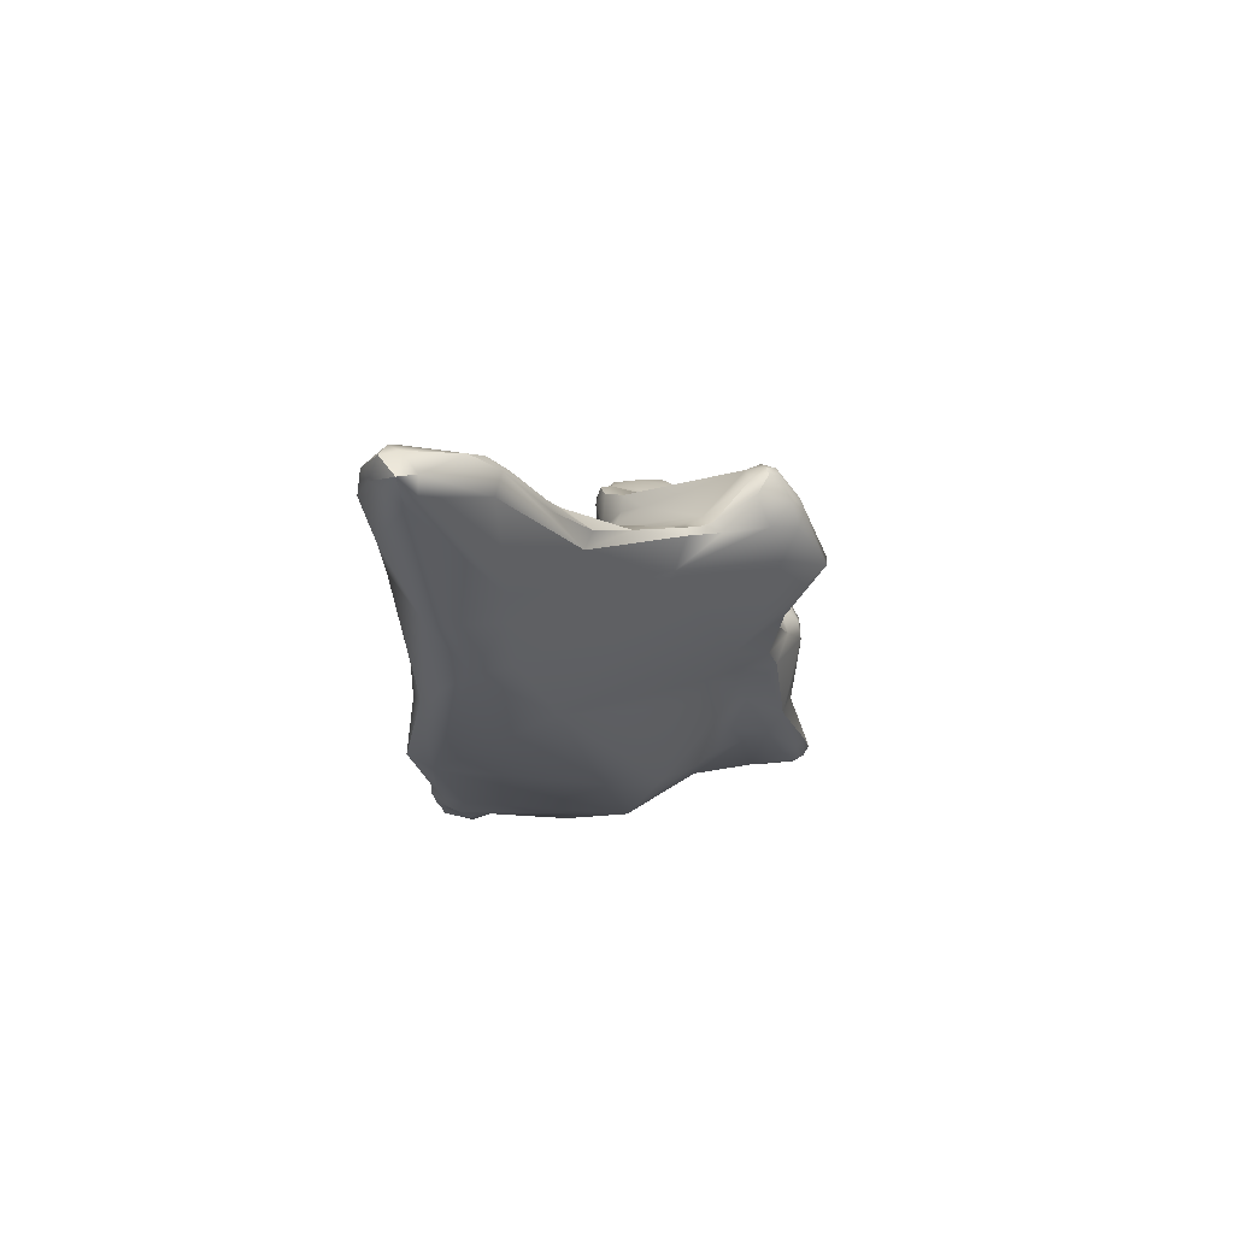
<metadata>
{"format":"obj","ext":"obj","renderer":"f3d","projection":"perspective","resolution":1024,"background":"white","views":[{"elev":63.2,"azim":-93.5,"up":"+Y"}]}
</metadata>
<code>
v 6.559 -161.3 1491
v 7.064 -158 1493
v 8.566 -158.8 1496
v 5.548 -155.6 1492
v 4.999 -154.3 1489
v 7.081 -152.6 1493
v 7.53 -151.6 1493
v 7.811 -150.2 1494
v 5.147 -148.6 1488
v 4.591 -143.9 1486
v 5.053 -144.4 1487
v 5.129 -141.5 1485
v 5.446 -142.1 1487
v 5.74 -141 1487
v 8.758 -166 1486
v 8.049 -165.2 1488
v 9.931 -164.8 1495
v 10.28 -165.2 1495
v 10.57 -165.1 1495
v 9.526 -164.2 1497
v 9.775 -164.2 1497
v 9.9 -164 1497
v 9.677 -164 1497
v 9.96 -163.9 1497
v 8.557 -162 1490
v 9.214 -163.4 1490
v 8.923 -163.3 1493
v 10.12 -162.2 1493
v 9.226 -163.4 1496
v 9.292 -162.5 1497
v 10.18 -163.6 1496
v 9.246 -163.2 1497
v 9.404 -163.2 1498
v 9.418 -163.8 1497
v 9.361 -162.1 1497
v 9.737 -163.8 1498
v 9.779 -163.2 1498
v 9.676 -162.1 1498
v 10.13 -163.3 1497
v 10.03 -163.5 1498
v 10.19 -163 1498
v 10.04 -162.7 1498
v 6.891 -160.1 1484
v 7.183 -161.7 1484
v 7.199 -160.2 1484
v 7.086 -159.4 1483
v 7.383 -159.9 1483
v 9.069 -160.7 1492
v 8.184 -159.7 1494
v 9.534 -159.4 1494
v 9.921 -161.5 1494
v 9.533 -160.6 1493
v 9.749 -161.6 1492
v 8.61 -159.6 1495
v 10.39 -159.9 1496
v 10.33 -159.9 1497
v 7.974 -158.5 1493
v 8.42 -157.9 1495
v 9.228 -159.1 1493
v 10.05 -156.9 1494
v 9.015 -158.1 1497
v 10.04 -159 1497
v 9.964 -156.9 1497
v 10.54 -156.9 1497
v 8.027 -156.1 1494
v 8.77 -154.7 1495
v 8.69 -155.9 1495
v 10.82 -155.7 1497
v 10.68 -155.1 1497
v 5.594 -153.6 1484
v 6.166 -153.4 1483
v 7.097 -154 1483
v 8.678 -153.6 1487
v 7.724 -153.2 1491
v 8.345 -152.6 1495
v 8.988 -154.4 1496
v 9.189 -154.1 1496
v 9.102 -152.9 1496
v 10.31 -153.9 1497
v 10.12 -152.9 1496
v 9.367 -150.2 1492
v 8.906 -151.6 1492
v 9.705 -151.6 1493
v 9.112 -150 1496
v 9.868 -149.6 1496
v 5.866 -148 1483
v 8.714 -149.2 1489
v 9.022 -148.4 1490
v 8.655 -149.6 1491
v 8.6 -149.4 1490
v 9.557 -147.3 1497
v 9.921 -147.3 1497
v 5.275 -147 1484
v 6.062 -145.9 1483
v 7.473 -147.3 1484
v 9.093 -145.9 1496
v 9.883 -145.2 1496
v 10.4 -145.1 1497
v 8.14 -144.4 1492
v 9.244 -144.1 1494
v 8.944 -143.6 1493
v 9.381 -143.8 1493
v 9.547 -143.9 1493
v 9.236 -143.6 1492
v 9.645 -144.6 1495
v 5.212 -141.8 1484
v 6.859 -141 1483
v 8.252 -141.4 1487
v 7.222 -141 1489
v 7.823 -140.9 1489
v 8.313 -140.3 1489
v 8.475 -142.2 1491
v 8.65 -142 1490
v 6.875 -138.8 1483
v 7.456 -138.9 1488
v 7.755 -138.8 1488
v 8.191 -139.7 1488
v 5.975 -137.6 1483
v 6.579 -136.4 1487
v 7.312 -136.2 1487
v 7.737 -136.9 1487
v 7.416 -135.3 1486
v 5.662 -135.1 1484
v 5.733 -134.8 1485
v 5.972 -134 1484
v 6.124 -134.1 1485
v 6.418 -134.9 1483
v 6.788 -134.1 1484
v 6.886 -134.1 1484
v 10.1 -169 1484
v 10.2 -169.2 1484
v 10.44 -169.2 1484
v 10.52 -169.4 1484
v 10.34 -168.8 1484
v 10.81 -169.4 1484
v 10.7 -169.1 1484
v 10.55 -169 1486
v 10.72 -169.4 1485
v 9.127 -167.5 1484
v 8.964 -166.7 1484
v 9.232 -166.8 1483
v 9.704 -168.2 1484
v 9.651 -167.8 1483
v 9.559 -167 1483
v 9.993 -168.2 1484
v 9.96 -167.6 1483
v 10.34 -168.2 1484
v 10.15 -166.7 1483
v 10.84 -167.5 1484
v 9.241 -167 1485
v 10.35 -167.1 1488
v 11.5 -167.5 1489
v 11.91 -167.1 1491
v 11.6 -167.2 1490
v 12.19 -167.3 1491
v 12.36 -167.2 1491
v 12.42 -167 1492
v 10.64 -166.1 1493
v 11.51 -166.6 1493
v 9.35 -164.9 1483
v 8.473 -164.5 1484
v 9.026 -165.9 1485
v 8.989 -165.9 1484
v 8.963 -164.8 1483
v 9.168 -166 1483
v 9.455 -166.1 1483
v 9.715 -165.3 1483
v 10.15 -165.1 1483
v 10.51 -164.7 1484
v 10.55 -164.3 1491
v 11.26 -164.5 1491
v 11.67 -165.6 1490
v 12.59 -166.1 1492
v 10.79 -164 1494
v 11 -166.1 1494
v 11.04 -165.6 1494
v 11.55 -166.2 1493
v 11.44 -165.3 1493
v 11.27 -164.5 1492
v 12.44 -166.1 1492
v 8.686 -163.1 1483
v 9.336 -162.9 1483
v 10.31 -163.4 1487
v 10.5 -163.5 1491
v 10.74 -163.6 1492
v 8.285 -161.1 1483
v 8.673 -160.7 1483
v 9.691 -160.3 1484
v 7.887 -158.8 1483
v 10.02 -159.2 1486
v 10.95 -158.2 1495
v 11.11 -156.9 1497
v 11.26 -158.1 1496
v 11.74 -157.5 1495
v 11.77 -156.8 1496
v 11.79 -156.8 1495
v 12.04 -156.8 1495
v 8.621 -156.5 1483
v 11.51 -155.3 1494
v 12 -156.2 1496
v 12.01 -156.5 1496
v 12.3 -156.2 1495
v 12.4 -155.9 1494
v 11.19 -154.7 1497
v 11.45 -155 1497
v 11.72 -155.9 1497
v 8.705 -153.4 1485
v 11.46 -152.5 1492
v 10.94 -153.9 1497
v 10.83 -153.2 1496
v 11.52 -154.1 1496
v 11.9 -154.1 1496
v 11.89 -153.8 1496
v 12.3 -153.7 1496
v 12.13 -153.2 1495
v 12.67 -154.1 1496
v 12.22 -152 1495
v 11.19 -150.1 1491
v 10.1 -150.6 1492
v 10.85 -151.1 1496
v 8.202 -148.2 1485
v 8.885 -147.9 1488
v 9.356 -149 1491
v 9.423 -148.2 1490
v 9.961 -148.6 1490
v 10.57 -147.5 1490
v 11.05 -147.3 1490
v 11.24 -148.2 1490
v 11.47 -147.9 1490
v 11.29 -147.3 1490
v 11.37 -147.2 1495
v 11.64 -148.7 1494
v 9.573 -146.4 1488
v 9.715 -145.4 1488
v 10.4 -147 1489
v 10.71 -146.7 1489
v 10.85 -146.5 1489
v 10.83 -144.9 1496
v 11.32 -145 1496
v 12.1 -145.7 1494
v 9.782 -144.7 1488
v 9.673 -144.1 1493
v 9.928 -144.2 1493
v 10.46 -144.5 1496
v 10.39 -143.7 1495
v 11.19 -144 1496
v 10.96 -143.7 1495
v 11.12 -143.7 1495
v 11.45 -143.8 1495
v 11.51 -144 1496
v 11.81 -144.7 1496
v 11.63 -144.2 1495
v 11.86 -144.3 1495
v 8.095 -142.7 1484
v 7.812 -141.6 1484
v 7.948 -141.5 1484
v 7.945 -139.4 1484
v 7.62 -139 1483
v 6.952 -136.6 1483
v 7.438 -137 1483
v 7.588 -136.2 1483
v 7.298 -135.6 1483
v 7.924 -137.1 1486
v 7.817 -136.1 1486
v 7.718 -135.8 1485
v 7.442 -134.8 1484
v 7.471 -134.8 1484
v 7.321 -134.5 1484
v 11.52 -169.3 1485
v 11.33 -169.1 1484
v 11.8 -169 1484
v 11.26 -169.5 1485
v 11.41 -169.4 1486
v 11.65 -169.4 1485
v 11.81 -169.3 1486
v 12 -168.7 1487
v 11.92 -169.2 1485
v 12.04 -169.2 1485
v 12.59 -168.7 1487
v 10.95 -168.7 1484
v 11.4 -168.7 1484
v 11.56 -168.4 1484
v 11.77 -168.7 1484
v 12.32 -167.2 1486
v 12.33 -168.7 1485
v 12.85 -168.4 1486
v 12.67 -168 1486
v 12.2 -167.6 1489
v 12.17 -166.5 1487
v 12.76 -167.4 1489
v 12.93 -167.1 1489
v 12.84 -166.8 1489
v 13.05 -168.4 1488
v 13.09 -168.3 1487
v 13.16 -168.1 1488
v 13.24 -167.7 1489
v 13.07 -167.4 1487
v 13.32 -167.4 1488
v 13.35 -167.4 1488
v 13.1 -167 1488
v 13.41 -168.1 1488
v 13.25 -168 1487
v 13.47 -167.8 1488
v 13.48 -167.7 1488
v 12.3 -167.4 1490
v 12.49 -167.3 1490
v 12.67 -167.2 1491
v 12.7 -167.1 1491
v 12.73 -166.8 1491
v 12.85 -166.8 1491
v 12.77 -166.7 1492
v 12.6 -166.5 1491
v 12.74 -167.1 1490
v 12.72 -166.8 1489
v 11.5 -166.4 1485
v 11.33 -165.8 1487
v 12.58 -166.1 1491
v 13.36 -155.2 1495
v 12.5 -153.7 1492
v 13.62 -154 1493
v 14.3 -153.2 1493
v 13.28 -154.1 1496
v 13.35 -153.2 1495
v 13.15 -152.3 1495
v 13.68 -152 1494
v 14.31 -152.5 1495
v 14.52 -153.4 1494
v 14.76 -153.4 1495
v 14.71 -152.9 1495
v 14.88 -152.2 1494
v 12.99 -151.5 1491
v 13.22 -150.5 1490
v 13.97 -151.7 1491
v 13.82 -151.1 1493
v 13 -151.3 1494
v 11.7 -149.3 1490
v 11.56 -148.5 1490
v 11.62 -147.5 1490
v 12 -148.9 1490
v 11.95 -148.2 1490
v 12.09 -147.4 1491
v 12.8 -147.5 1491
v 12.68 -147.3 1491
v 13.11 -148.6 1490
v 13.12 -147.9 1490
v 13.6 -148.2 1490
v 14.05 -149.3 1491
v 13.77 -148.6 1490
v 13.36 -149.4 1492
v 11.8 -146.6 1491
v 15.03 -152.9 1493
v 14.95 -152.7 1493
v 14.7 -152.1 1492
v 15.42 -152.5 1492
v 15.7 -152.5 1493
v 15.74 -152.5 1492
v 15.65 -152.2 1492
v 15.94 -151.9 1492
v 15.67 -151.9 1493
v 15.41 -152.5 1494
v 14.46 -150.8 1490
v 14.39 -150.4 1490
v 14.6 -149.9 1490
v 14.96 -151.3 1491
v 15.24 -150.8 1491
v 14.49 -150.2 1491
v 15.2 -151.7 1492
v 15.31 -150.8 1491
v 15.47 -151.6 1491
v 15.61 -151.3 1491
v 14.23 -149.3 1490
v 10.28 -165.2 1495
v 10.28 -165.2 1495
v 10.57 -165.1 1495
v 9.775 -164.2 1497
v 9.775 -164.2 1497
v 9.677 -164 1497
v 9.737 -163.8 1498
v 9.779 -163.2 1498
v 9.779 -163.2 1498
v 9.676 -162.1 1498
v 10.04 -162.7 1498
v 10.39 -159.9 1496
v 10.05 -156.9 1494
v 9.015 -158.1 1497
v 10.04 -159 1497
v 6.166 -153.4 1483
v 9.189 -154.1 1496
v 9.102 -152.9 1496
v 10.12 -152.9 1496
v 9.112 -150 1496
v 9.112 -150 1496
v 9.868 -149.6 1496
v 9.557 -147.3 1497
v 8.944 -143.6 1493
v 9.381 -143.8 1493
v 9.547 -143.9 1493
v 9.236 -143.6 1492
v 9.236 -143.6 1492
v 7.222 -141 1489
v 7.823 -140.9 1489
v 7.823 -140.9 1489
v 8.313 -140.3 1489
v 8.475 -142.2 1491
v 8.475 -142.2 1491
v 6.875 -138.8 1483
v 7.755 -138.8 1488
v 7.755 -138.8 1488
v 7.737 -136.9 1487
v 7.416 -135.3 1486
v 7.416 -135.3 1486
v 5.972 -134 1484
v 5.972 -134 1484
v 5.972 -134 1484
v 6.788 -134.1 1484
v 6.788 -134.1 1484
v 10.1 -169 1484
v 10.34 -168.8 1484
v 10.7 -169.1 1484
v 9.559 -167 1483
v 9.35 -164.9 1483
v 9.168 -166 1483
v 9.455 -166.1 1483
v 11 -166.1 1494
v 11.04 -165.6 1494
v 8.686 -163.1 1483
v 11.26 -158.1 1496
v 11.74 -157.5 1495
v 11.51 -155.3 1494
v 12.4 -155.9 1494
v 9.356 -149 1491
v 11.64 -148.7 1494
v 10.85 -146.5 1489
v 12.1 -145.7 1494
v 9.782 -144.7 1488
v 11.12 -143.7 1495
v 11.45 -143.8 1495
v 7.62 -139 1483
v 6.952 -136.6 1483
v 7.438 -137 1483
v 7.298 -135.6 1483
v 7.298 -135.6 1483
v 7.817 -136.1 1486
v 11.33 -169.1 1484
v 12.93 -167.1 1489
v 12.93 -167.1 1489
v 13.24 -167.7 1489
v 13.24 -167.7 1489
v 13.24 -167.7 1489
v 13.47 -167.8 1488
v 12.3 -167.4 1490
v 12.49 -167.3 1490
v 12.74 -167.1 1490
v 12.74 -167.1 1490
v 13.62 -154 1493
v 13.28 -154.1 1496
v 14.52 -153.4 1494
v 14.76 -153.4 1495
v 14.76 -153.4 1495
v 14.71 -152.9 1495
v 13.97 -151.7 1491
v 12.8 -147.5 1491
v 12.68 -147.3 1491
v 13.12 -147.9 1490
v 13.77 -148.6 1490
v 13.77 -148.6 1490
v 15.7 -152.5 1493
v 15.7 -152.5 1493
v 15.74 -152.5 1492
v 15.65 -152.2 1492
v 15.94 -151.9 1492
v 15.41 -152.5 1494
v 14.46 -150.8 1490
v 14.46 -150.8 1490
v 14.39 -150.4 1490
v 14.39 -150.4 1490
v 14.6 -149.9 1490
v 15.24 -150.8 1491
v 15.24 -150.8 1491
v 15.24 -150.8 1491
v 15.61 -151.3 1491
v 14.23 -149.3 1490
g grp1
f 1 16 158
f 1 43 44
f 158 27 1
f 27 49 1
f 1 2 4
f 1 49 2
f 26 25 57
f 25 74 57
f 57 74 82
f 49 65 2
f 49 58 65
f 58 54 3
f 5 70 1
f 4 5 1
f 4 9 5
f 4 2 65
f 4 65 6
f 4 6 9
f 6 7 9
f 70 10 93
f 9 70 5
f 70 9 10
f 7 8 9
f 9 99 11
f 12 106 10
f 9 11 10
f 11 13 10
f 11 99 13
f 13 12 10
f 123 106 12
f 12 14 123
f 99 14 13
f 13 14 12
f 16 1 44
f 15 16 44
f 16 154 158
f 151 16 15
f 29 158 17
f 18 17 158
f 175 19 372
f 20 23 34
f 373 21 20
f 23 20 21
f 375 22 377
f 22 24 377
f 20 17 18
f 376 372 19
f 17 20 29
f 374 31 375
f 22 375 31
f 24 22 31
f 34 23 36
f 377 24 378
f 15 44 161
f 170 26 184
f 26 48 184
f 184 48 53
f 29 27 158
f 28 51 174
f 51 28 52
f 174 51 31
f 32 29 34
f 29 20 34
f 29 32 30
f 35 30 32
f 30 3 29
f 30 35 3
f 3 35 61
f 24 31 39
f 51 55 39
f 39 55 41
f 31 51 39
f 34 33 32
f 33 35 32
f 36 33 34
f 36 37 33
f 33 38 35
f 33 37 38
f 24 40 378
f 378 40 379
f 40 42 379
f 382 381 380
f 40 24 39
f 40 39 41
f 40 41 42
f 41 56 42
f 41 55 56
f 1 70 43
f 43 45 44
f 47 44 45
f 46 45 43
f 70 46 43
f 47 45 46
f 186 44 47
f 57 48 26
f 29 54 27
f 29 3 54
f 54 49 27
f 53 48 52
f 50 55 51
f 48 59 52
f 55 50 60
f 52 59 50
f 50 59 60
f 51 52 50
f 52 28 53
f 35 38 61
f 381 62 385
f 382 62 381
f 56 386 42
f 383 384 191
f 55 193 56
f 71 189 47
f 47 46 70
f 25 73 74
f 73 25 183
f 54 58 49
f 57 59 48
f 59 57 60
f 3 67 58
f 3 61 67
f 63 385 62
f 64 63 62
f 56 427 386
f 192 386 427
f 386 192 64
f 55 191 193
f 47 70 387
f 72 189 71
f 65 58 67
f 67 66 65
f 63 69 385
f 76 66 67
f 67 61 76
f 385 69 77
f 66 76 75
f 61 388 76
f 64 68 63
f 68 69 63
f 93 387 70
f 189 72 198
f 74 73 87
f 74 89 82
f 7 6 65
f 82 60 57
f 7 65 66
f 66 75 7
f 83 60 82
f 199 60 83
f 79 77 69
f 76 388 75
f 388 78 75
f 77 79 389
f 80 84 389
f 79 69 204
f 389 79 80
f 210 390 79
f 390 210 391
f 79 204 209
f 209 210 79
f 207 198 221
f 222 87 73
f 90 74 87
f 74 90 89
f 81 82 89
f 83 82 81
f 219 83 81
f 219 81 223
f 7 75 8
f 75 78 8
f 78 392 8
f 210 220 391
f 85 220 232
f 391 220 393
f 71 93 86
f 86 72 71
f 72 86 95
f 95 198 72
f 198 95 221
f 87 88 90
f 87 222 88
f 88 89 90
f 81 89 431
f 88 224 89
f 431 89 224
f 8 96 99
f 9 8 99
f 8 91 96
f 432 231 393
f 231 92 393
f 392 91 8
f 393 92 391
f 92 394 391
f 98 91 92
f 92 238 98
f 86 93 94
f 86 94 95
f 95 94 107
f 91 97 96
f 98 97 91
f 99 96 105
f 96 97 105
f 105 244 245
f 105 97 244
f 97 98 244
f 92 239 238
f 93 10 106
f 93 106 107
f 94 93 107
f 255 95 107
f 101 109 99
f 112 400 395
f 104 112 395
f 100 101 99
f 102 100 103
f 103 100 245
f 395 100 104
f 102 104 100
f 396 242 398
f 396 243 242
f 396 397 243
f 243 397 247
f 100 99 105
f 100 105 245
f 107 106 118
f 118 106 123
f 258 255 107
f 108 117 111
f 99 109 14
f 403 116 110
f 108 111 113
f 404 113 111
f 403 110 405
f 111 117 407
f 112 401 400
f 404 399 113
f 107 118 114
f 406 258 107
f 115 400 401
f 408 115 402
f 117 121 407
f 121 117 263
f 127 118 123
f 118 259 114
f 259 118 127
f 14 119 124
f 14 109 119
f 408 120 115
f 120 400 115
f 400 120 119
f 120 126 119
f 409 120 408
f 120 122 126
f 263 264 121
f 443 120 409
f 443 410 120
f 14 124 123
f 127 123 125
f 412 123 124
f 126 124 119
f 412 124 126
f 127 413 128
f 415 414 129
f 414 126 129
f 122 129 126
f 131 137 139
f 130 131 139
f 138 137 131
f 132 133 130
f 130 133 131
f 138 131 133
f 132 417 134
f 135 272 133
f 138 133 272
f 132 136 135
f 133 132 135
f 134 136 132
f 135 269 272
f 135 136 270
f 135 270 269
f 280 419 418
f 137 151 139
f 137 276 151
f 272 273 138
f 138 273 137
f 137 273 276
f 142 130 139
f 141 142 139
f 139 140 141
f 139 150 140
f 139 151 150
f 141 144 143
f 143 142 141
f 134 417 142
f 145 142 143
f 420 146 143
f 146 145 143
f 146 147 145
f 147 146 149
f 420 148 146
f 142 145 134
f 418 145 147
f 148 149 146
f 148 168 149
f 149 168 169
f 147 149 280
f 147 280 418
f 149 169 315
f 150 151 15
f 154 16 151
f 152 151 276
f 154 151 152
f 288 152 276
f 154 152 288
f 288 305 154
f 154 153 158
f 153 159 158
f 153 154 155
f 154 305 155
f 155 156 153
f 305 306 155
f 155 306 156
f 306 307 156
f 307 157 156
f 307 311 157
f 172 317 312
f 424 158 159
f 175 159 177
f 159 153 156
f 157 159 156
f 177 159 157
f 157 311 177
f 177 311 180
f 181 160 164
f 162 150 15
f 141 140 163
f 140 162 163
f 140 150 162
f 161 165 163
f 163 162 161
f 162 15 161
f 44 164 161
f 163 165 141
f 165 161 164
f 164 44 181
f 144 141 166
f 166 141 422
f 166 422 160
f 160 422 164
f 420 423 167
f 167 423 421
f 182 167 421
f 420 167 148
f 167 168 148
f 182 168 167
f 188 168 182
f 168 188 169
f 169 183 316
f 183 25 316
f 316 25 26
f 172 26 170
f 170 184 171
f 179 171 185
f 171 172 170
f 171 179 173
f 179 180 173
f 317 172 171
f 178 180 179
f 173 317 171
f 158 424 18
f 19 175 176
f 174 31 374
f 175 177 176
f 425 178 374
f 178 174 374
f 178 179 174
f 180 178 425
f 177 180 425
f 44 186 181
f 426 186 187
f 182 426 187
f 421 426 182
f 188 190 169
f 190 183 169
f 185 28 179
f 184 53 185
f 185 53 28
f 185 171 184
f 179 28 174
f 186 47 189
f 187 186 189
f 198 187 189
f 188 182 187
f 198 188 187
f 198 207 188
f 190 188 207
f 73 183 190
f 429 191 384
f 192 206 64
f 191 196 194
f 193 191 194
f 192 200 206
f 427 195 192
f 196 191 429
f 192 195 200
f 194 196 197
f 428 197 427
f 427 197 195
f 195 197 201
f 197 202 201
f 196 429 203
f 319 320 429
f 429 320 203
f 211 204 212
f 200 195 201
f 318 206 200
f 212 204 216
f 200 201 202
f 197 196 430
f 202 197 430
f 206 68 64
f 206 205 68
f 205 69 68
f 205 204 69
f 206 322 205
f 456 204 205
f 216 204 456
f 206 318 322
f 207 73 190
f 208 199 83
f 319 199 208
f 204 211 209
f 215 217 210
f 210 217 220
f 211 213 209
f 212 213 211
f 213 215 210
f 213 210 209
f 214 213 212
f 213 214 215
f 212 216 214
f 215 214 324
f 324 217 215
f 216 323 214
f 456 323 216
f 335 217 324
f 323 324 214
f 335 232 217
f 222 73 207
f 225 219 223
f 218 219 225
f 218 225 336
f 219 218 208
f 208 218 336
f 208 83 219
f 217 232 220
f 221 222 207
f 222 221 254
f 222 233 88
f 222 254 233
f 233 224 88
f 224 225 223
f 235 225 224
f 226 225 235
f 228 225 226
f 228 226 227
f 227 226 235
f 225 337 336
f 337 225 228
f 228 227 229
f 337 339 336
f 228 340 337
f 229 340 228
f 340 229 338
f 227 230 229
f 229 230 338
f 92 231 239
f 432 342 231
f 221 95 254
f 233 235 224
f 254 234 233
f 233 234 235
f 234 254 241
f 235 236 227
f 234 236 235
f 236 234 241
f 237 435 108
f 398 237 108
f 433 236 241
f 338 243 350
f 398 230 237
f 236 433 227
f 433 230 227
f 350 341 338
f 230 243 338
f 252 350 243
f 240 462 252
f 238 244 98
f 251 239 231
f 239 251 250
f 231 434 251
f 342 434 231
f 95 255 254
f 256 108 254
f 113 398 108
f 108 435 254
f 398 242 230
f 243 230 242
f 247 252 243
f 246 244 238
f 248 245 244
f 247 103 245
f 244 246 248
f 247 245 436
f 250 238 239
f 250 246 238
f 249 252 247
f 437 248 250
f 248 246 250
f 249 247 436
f 251 253 250
f 253 249 250
f 249 253 252
f 434 253 251
f 240 252 253
f 254 255 256
f 256 255 257
f 108 256 257
f 255 438 257
f 117 108 257
f 257 265 117
f 258 406 260
f 260 406 439
f 260 439 262
f 441 259 127
f 441 127 128
f 438 440 257
f 257 440 261
f 257 261 265
f 442 261 440
f 261 266 265
f 261 442 266
f 265 263 117
f 263 265 264
f 265 411 264
f 268 266 442
f 265 266 267
f 265 267 411
f 266 268 267
f 267 268 411
f 129 268 415
f 411 268 129
f 268 442 416
f 280 444 419
f 271 269 270
f 280 281 444
f 444 281 271
f 271 281 283
f 269 274 272
f 272 274 273
f 274 275 273
f 273 275 276
f 269 277 274
f 271 277 269
f 277 278 274
f 278 275 274
f 278 279 275
f 279 276 275
f 285 277 271
f 278 277 285
f 286 278 285
f 279 278 286
f 285 271 283
f 280 149 281
f 281 149 282
f 281 282 283
f 149 315 287
f 284 315 289
f 315 316 289
f 289 316 26
f 283 282 287
f 282 149 287
f 315 284 287
f 285 283 287
f 285 287 286
f 287 284 297
f 284 289 297
f 294 279 286
f 286 287 302
f 294 286 302
f 287 297 302
f 297 304 302
f 290 288 296
f 290 305 288
f 313 305 290
f 289 172 300
f 172 292 300
f 172 289 26
f 314 292 172
f 290 447 291
f 313 290 291
f 292 314 445
f 453 445 314
f 279 293 276
f 293 295 276
f 276 295 288
f 296 288 295
f 446 448 299
f 299 292 445
f 293 279 294
f 294 301 293
f 301 295 293
f 301 303 295
f 295 303 449
f 297 298 304
f 448 450 299
f 299 298 300
f 300 292 299
f 298 297 289
f 300 298 289
f 301 294 302
f 302 304 301
f 450 301 304
f 450 304 299
f 299 304 298
f 454 452 451
f 307 452 308
f 310 307 308
f 308 309 310
f 311 307 310
f 309 312 310
f 311 310 173
f 311 173 180
f 172 312 314
f 310 312 317
f 317 173 310
f 452 454 308
f 453 314 309
f 308 453 309
f 314 312 309
f 315 169 316
f 318 430 455
f 202 430 318
f 318 200 202
f 331 319 208
f 333 319 331
f 319 333 320
f 455 321 318
f 321 327 318
f 461 321 455
f 457 352 351
f 321 353 327
f 457 353 352
f 321 461 353
f 324 323 326
f 323 456 326
f 324 325 335
f 326 325 324
f 325 334 335
f 328 322 318
f 326 334 325
f 329 326 456
f 329 330 326
f 328 460 322
f 318 327 458
f 328 360 460
f 330 472 359
f 472 330 329
f 332 336 339
f 331 208 336
f 332 331 336
f 331 332 333
f 361 333 332
f 344 362 332
f 335 349 232
f 334 349 335
f 349 334 366
f 347 366 363
f 330 334 326
f 334 359 366
f 339 337 340
f 340 338 341
f 350 343 341
f 340 345 344
f 340 344 339
f 340 341 345
f 463 462 346
f 349 346 462
f 343 345 341
f 332 339 344
f 346 349 347
f 345 348 344
f 465 464 346
f 463 346 464
f 346 371 465
f 371 346 347
f 232 349 462
f 347 349 366
f 463 252 462
f 252 343 350
f 351 458 327
f 351 352 354
f 352 353 367
f 458 351 356
f 355 459 469
f 351 354 356
f 354 352 367
f 472 467 359
f 354 357 356
f 357 354 367
f 369 357 367
f 358 469 470
f 355 469 358
f 470 370 358
f 467 471 359
f 369 370 470
f 481 368 471
f 359 471 368
f 468 360 328
f 362 361 332
f 348 362 344
f 475 466 482
f 347 363 371
f 482 477 475
f 461 364 353
f 473 476 365
f 478 475 477
f 363 368 479
f 364 461 474
f 474 480 364
f 481 479 368
f 330 359 334
f 368 366 359
f 368 363 366
f 353 364 367
f 367 364 369
f 369 364 480
f 369 480 370

</code>
